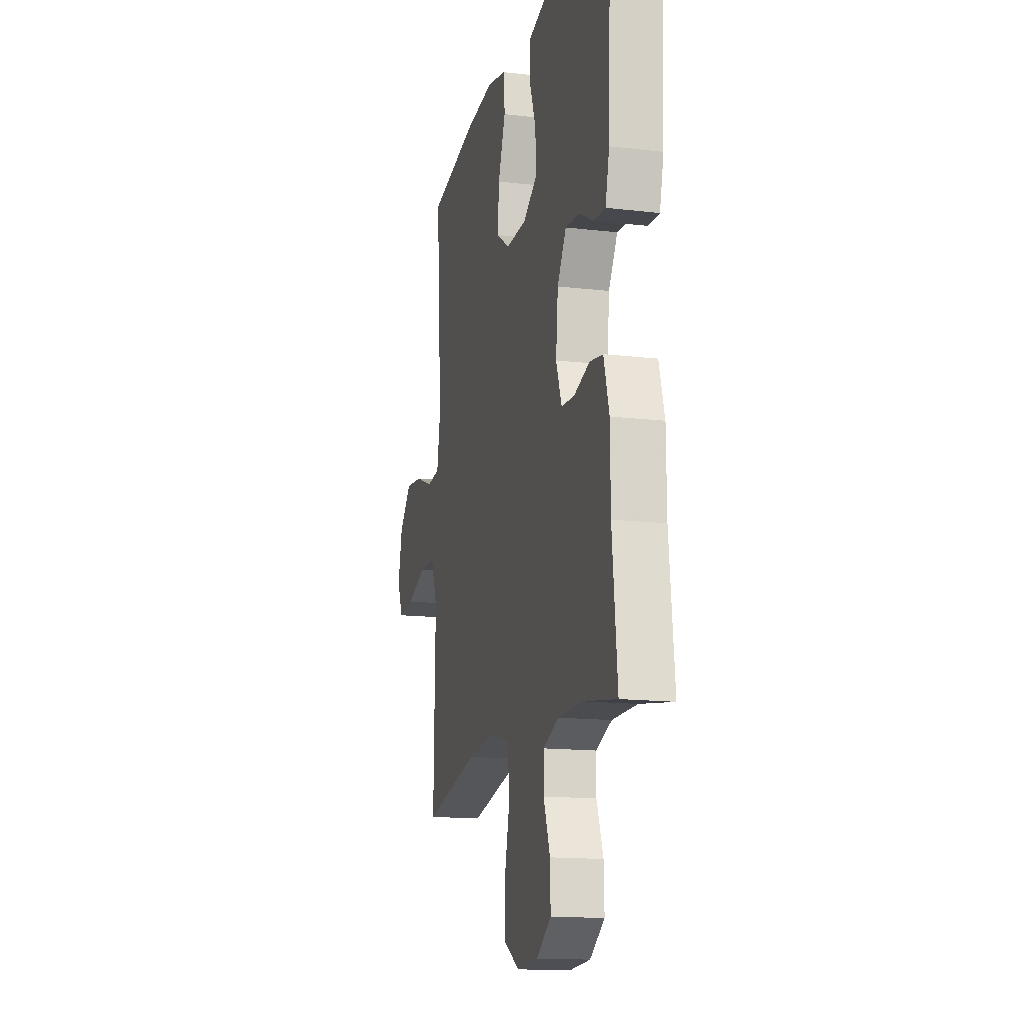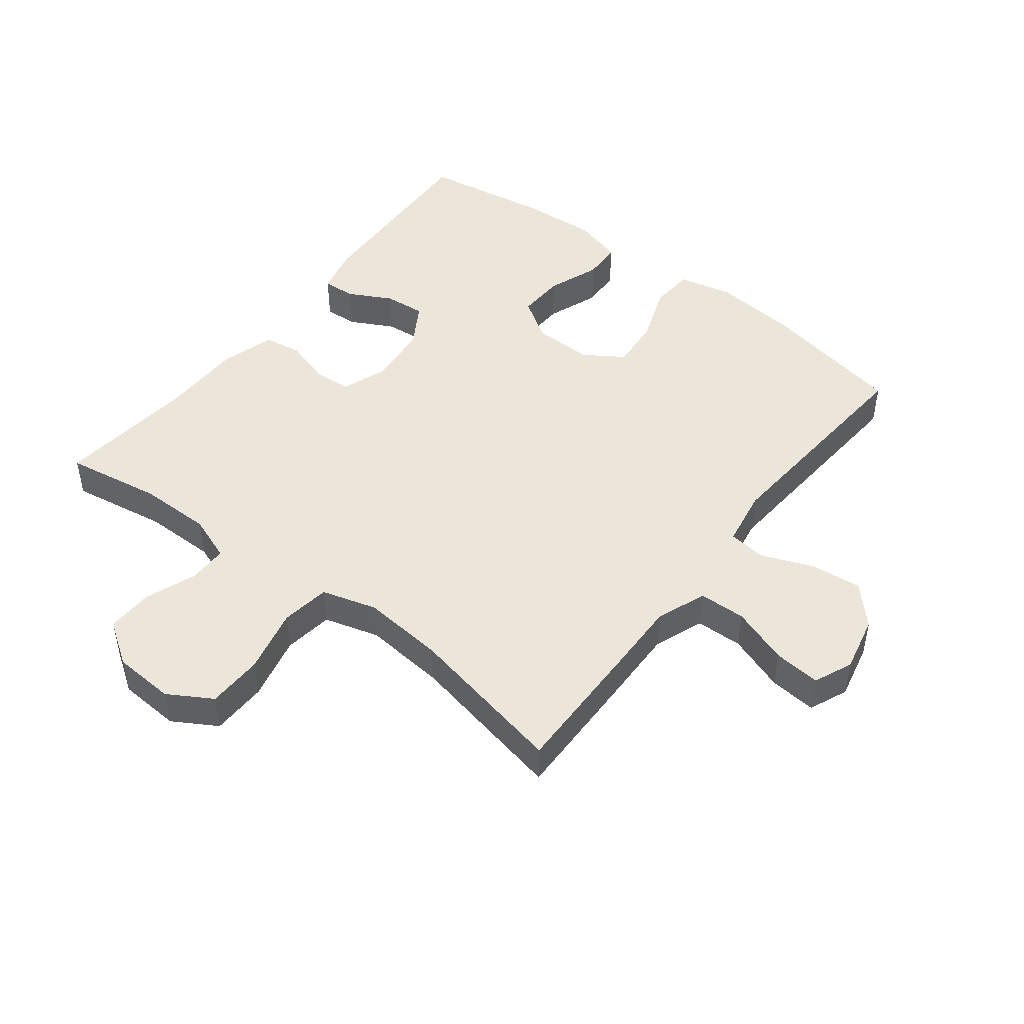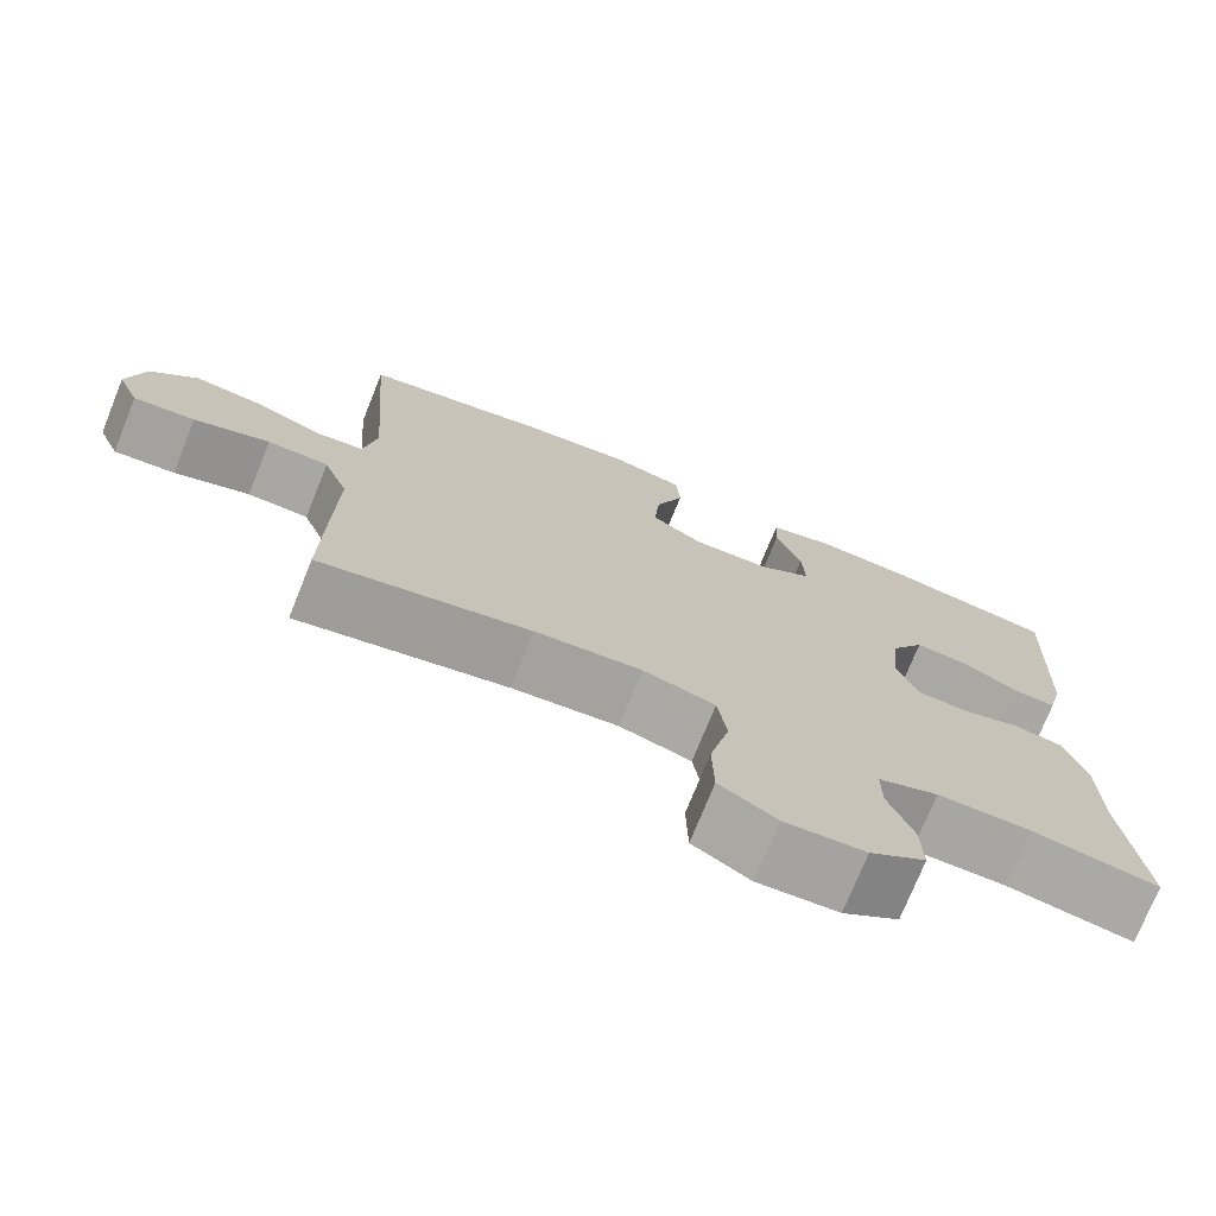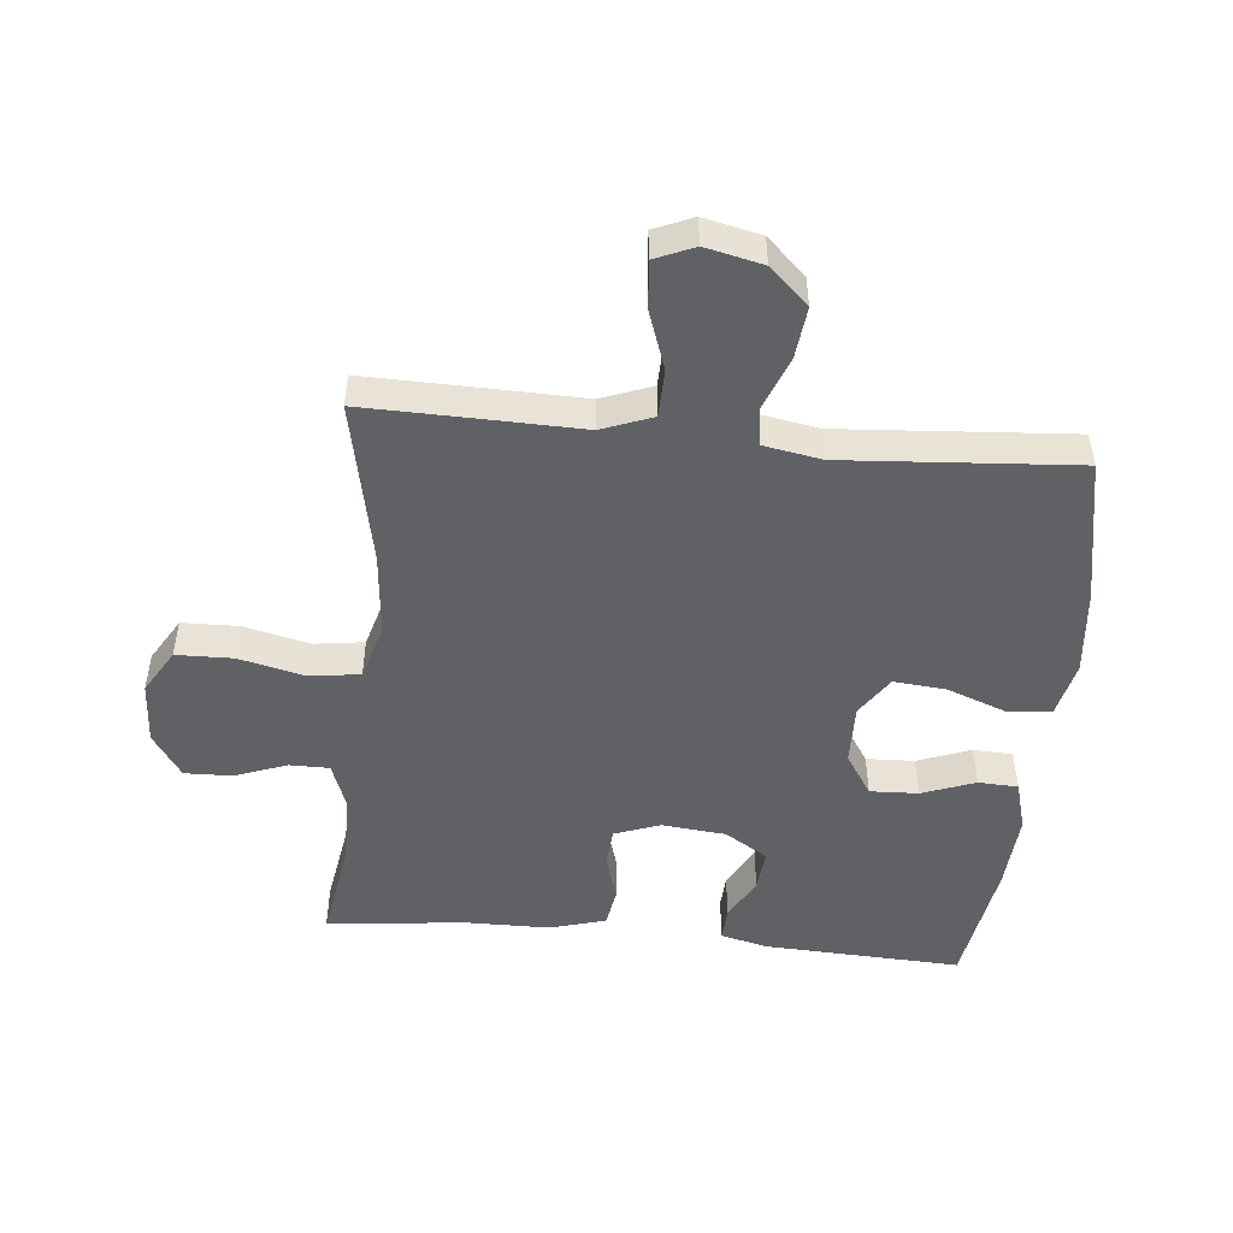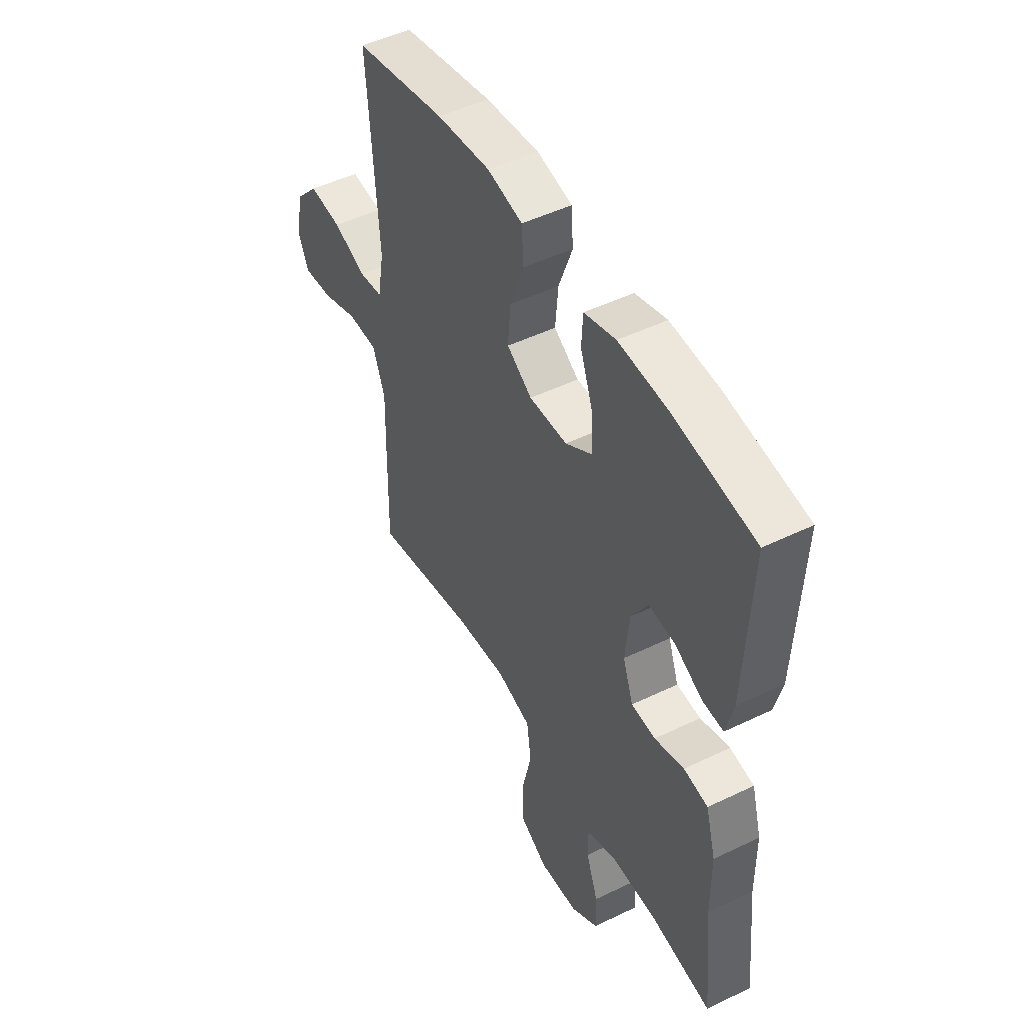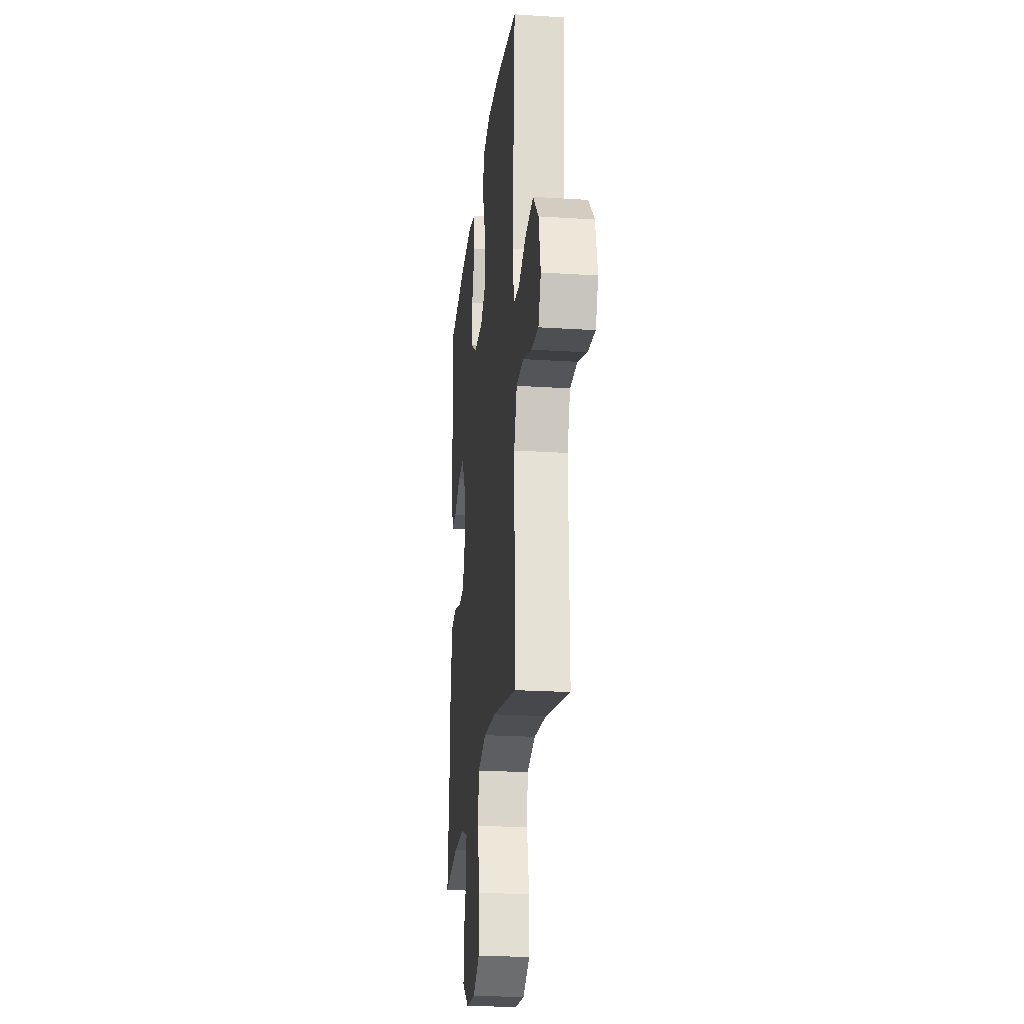
<metadata>
{"format":"obj","ext":"obj","renderer":"f3d","projection":"perspective","resolution":1024,"background":"white","views":[{"elev":-15.0,"azim":75.9,"up":"+Z"},{"elev":47.1,"azim":-142.3,"up":"+Y"},{"elev":-74.1,"azim":-22.0,"up":"+Z"},{"elev":-49.4,"azim":-95.6,"up":"+Y"},{"elev":48.8,"azim":61.7,"up":"+Z"},{"elev":-23.0,"azim":-96.2,"up":"+Z"}]}
</metadata>
<code>
v 0.5 0.07 0.5
v 0.486 0.07 0.193
v 0.468 0.07 0.119
v 0.416 0.07 0.122
v 0.348 0.07 0.158
v 0.283 0.07 0.164
v 0.242 0.07 0.097
v 0.232 0.07 -0.002
v 0.258 0.07 -0.073
v 0.318 0.07 -0.077
v 0.391 0.07 -0.055
v 0.451 0.07 -0.065
v 0.476 0.07 -0.152
v 0.477 0.07 -0.28
v 0.5 0.07 -0.5
v 0.348 0.07 -0.475
v 0.234 0.07 -0.475
v 0.161 0.07 -0.502
v 0.161 0.07 -0.564
v 0.191 0.07 -0.645
v 0.193 0.07 -0.719
v 0.125 0.07 -0.765
v 0.028 0.07 -0.771
v -0.041 0.07 -0.73
v -0.043 0.07 -0.642
v -0.019 0.07 -0.539
v -0.03 0.07 -0.461
v -0.117 0.07 -0.436
v -0.246 0.07 -0.448
v -0.5 0.07 -0.5
v -0.496 0.07 -0.29
v -0.493 0.07 -0.169
v -0.523 0.07 -0.09
v -0.597 0.07 -0.088
v -0.688 0.07 -0.12
v -0.762 0.07 -0.127
v -0.788 0.07 -0.066
v -0.768 0.07 0.023
v -0.712 0.07 0.083
v -0.631 0.07 0.074
v -0.549 0.07 0.042
v -0.49 0.07 0.049
v -0.474 0.07 0.14
v -0.5 0.07 0.5
v -0.274 0.07 0.544
v -0.141 0.07 0.557
v -0.054 0.07 0.537
v -0.049 0.07 0.468
v -0.083 0.07 0.376
v -0.09 0.07 0.295
v -0.028 0.07 0.254
v 0.066 0.07 0.256
v 0.131 0.07 0.298
v 0.128 0.07 0.373
v 0.097 0.07 0.456
v 0.1 0.07 0.518
v 0.178 0.07 0.54
v 0.299 0.07 0.532
v 0.5 0 0.5
v 0.486 0 0.193
v 0.468 0 0.119
v 0.416 0 0.122
v 0.348 0 0.158
v 0.283 0 0.164
v 0.242 0 0.097
v 0.232 0 -0.002
v 0.258 0 -0.073
v 0.318 0 -0.077
v 0.391 0 -0.055
v 0.451 0 -0.065
v 0.476 0 -0.152
v 0.477 0 -0.28
v 0.5 0 -0.5
v 0.348 0 -0.475
v 0.234 0 -0.475
v 0.161 0 -0.502
v 0.161 0 -0.564
v 0.191 0 -0.645
v 0.193 0 -0.719
v 0.125 0 -0.765
v 0.028 0 -0.771
v -0.041 0 -0.73
v -0.043 0 -0.642
v -0.019 0 -0.539
v -0.03 0 -0.461
v -0.117 0 -0.436
v -0.246 0 -0.448
v -0.5 0 -0.5
v -0.496 0 -0.29
v -0.493 0 -0.169
v -0.523 0 -0.09
v -0.597 0 -0.088
v -0.688 0 -0.12
v -0.762 0 -0.127
v -0.788 0 -0.066
v -0.768 0 0.023
v -0.712 0 0.083
v -0.631 0 0.074
v -0.549 0 0.042
v -0.49 0 0.049
v -0.474 0 0.14
v -0.5 0 0.5
v -0.274 0 0.544
v -0.141 0 0.557
v -0.054 0 0.537
v -0.049 0 0.468
v -0.083 0 0.376
v -0.09 0 0.295
v -0.028 0 0.254
v 0.066 0 0.256
v 0.131 0 0.298
v 0.128 0 0.373
v 0.097 0 0.456
v 0.1 0 0.518
v 0.178 0 0.54
v 0.299 0 0.532
f 3 4 5
f 2 3 5
f 1 2 5
f 58 1 5
f 57 58 5
f 56 57 5
f 55 56 5
f 54 55 5
f 53 54 5 6
f 52 53 6 7
f 51 52 7 8
f 50 51 8 9
f 47 48 49
f 46 47 49
f 45 46 49
f 44 45 49
f 43 44 49
f 42 43 49 50
f 39 40 41
f 38 39 41
f 37 38 41
f 36 37 41
f 35 36 41
f 34 35 41
f 33 34 41 42
f 42 50 9
f 33 42 9
f 32 33 9
f 32 9 10
f 31 32 10
f 30 31 10
f 29 30 10
f 24 25 26
f 23 24 26
f 22 23 26
f 21 22 26
f 20 21 26
f 19 20 26
f 18 19 26 27
f 17 18 27 28
f 14 15 16
f 14 16 17 28
f 14 28 29
f 13 14 29
f 12 13 29
f 11 12 29
f 10 11 29
f 63 62 61
f 63 61 60
f 63 60 59
f 63 59 116
f 63 116 115
f 63 115 114
f 63 114 113
f 63 113 112
f 64 63 112 111
f 65 64 111 110
f 66 65 110 109
f 67 66 109 108
f 107 106 105
f 107 105 104
f 107 104 103
f 107 103 102
f 107 102 101
f 108 107 101 100
f 99 98 97
f 99 97 96
f 99 96 95
f 99 95 94
f 99 94 93
f 99 93 92
f 100 99 92 91
f 67 108 100
f 67 100 91
f 67 91 90
f 68 67 90
f 68 90 89
f 68 89 88
f 68 88 87
f 84 83 82
f 84 82 81
f 84 81 80
f 84 80 79
f 84 79 78
f 84 78 77
f 85 84 77 76
f 86 85 76 75
f 74 73 72
f 86 75 74 72
f 87 86 72
f 87 72 71
f 87 71 70
f 87 70 69
f 87 69 68
f 1 59 60 2
f 2 60 61 3
f 3 61 62 4
f 4 62 63 5
f 5 63 64 6
f 6 64 65 7
f 7 65 66 8
f 8 66 67 9
f 9 67 68 10
f 10 68 69 11
f 11 69 70 12
f 12 70 71 13
f 13 71 72 14
f 14 72 73 15
f 15 73 74 16
f 16 74 75 17
f 17 75 76 18
f 18 76 77 19
f 19 77 78 20
f 20 78 79 21
f 21 79 80 22
f 22 80 81 23
f 23 81 82 24
f 24 82 83 25
f 25 83 84 26
f 26 84 85 27
f 27 85 86 28
f 28 86 87 29
f 29 87 88 30
f 30 88 89 31
f 31 89 90 32
f 32 90 91 33
f 33 91 92 34
f 34 92 93 35
f 35 93 94 36
f 36 94 95 37
f 37 95 96 38
f 38 96 97 39
f 39 97 98 40
f 40 98 99 41
f 41 99 100 42
f 42 100 101 43
f 43 101 102 44
f 44 102 103 45
f 45 103 104 46
f 46 104 105 47
f 47 105 106 48
f 48 106 107 49
f 49 107 108 50
f 50 108 109 51
f 51 109 110 52
f 52 110 111 53
f 53 111 112 54
f 54 112 113 55
f 55 113 114 56
f 56 114 115 57
f 57 115 116 58
f 58 116 59 1

</code>
